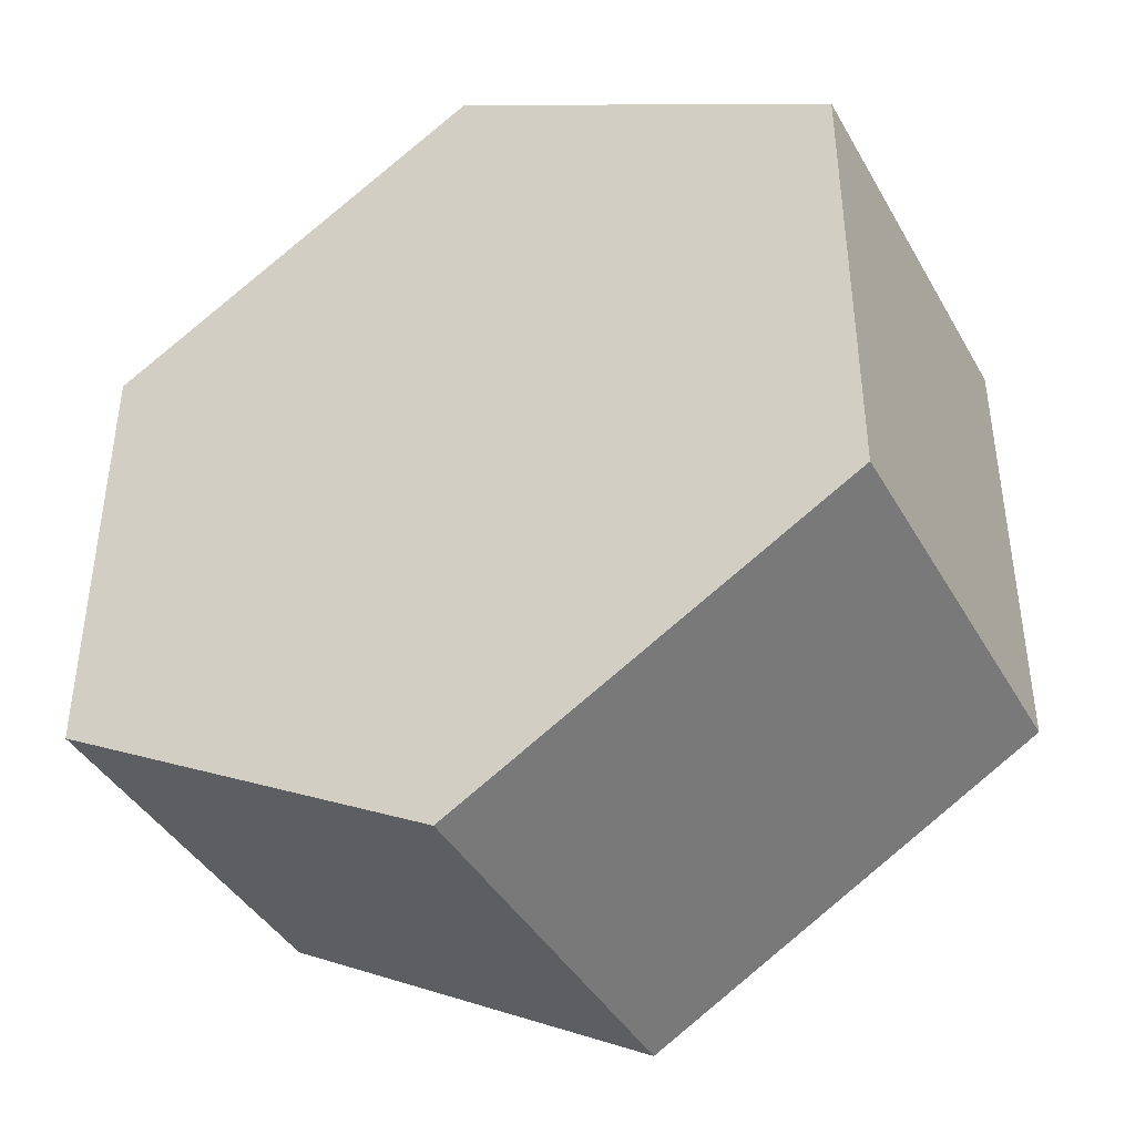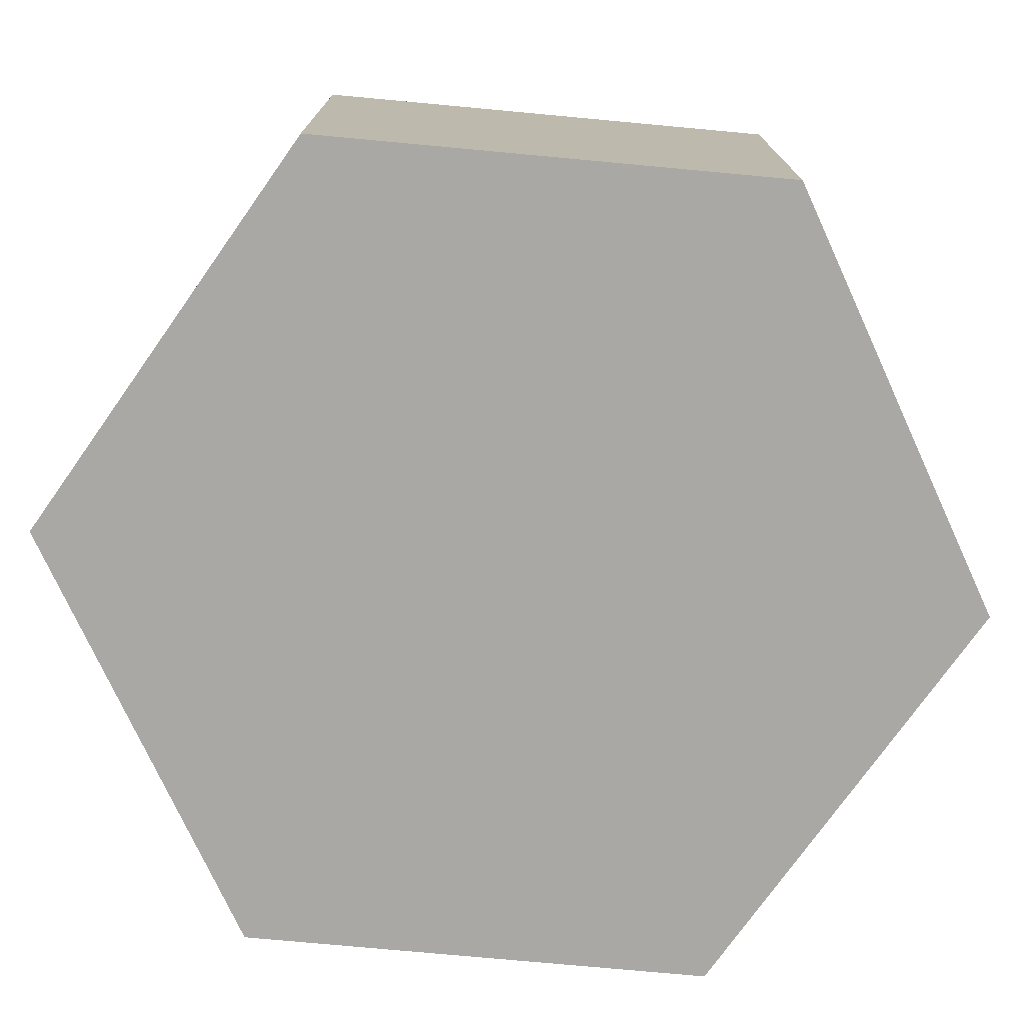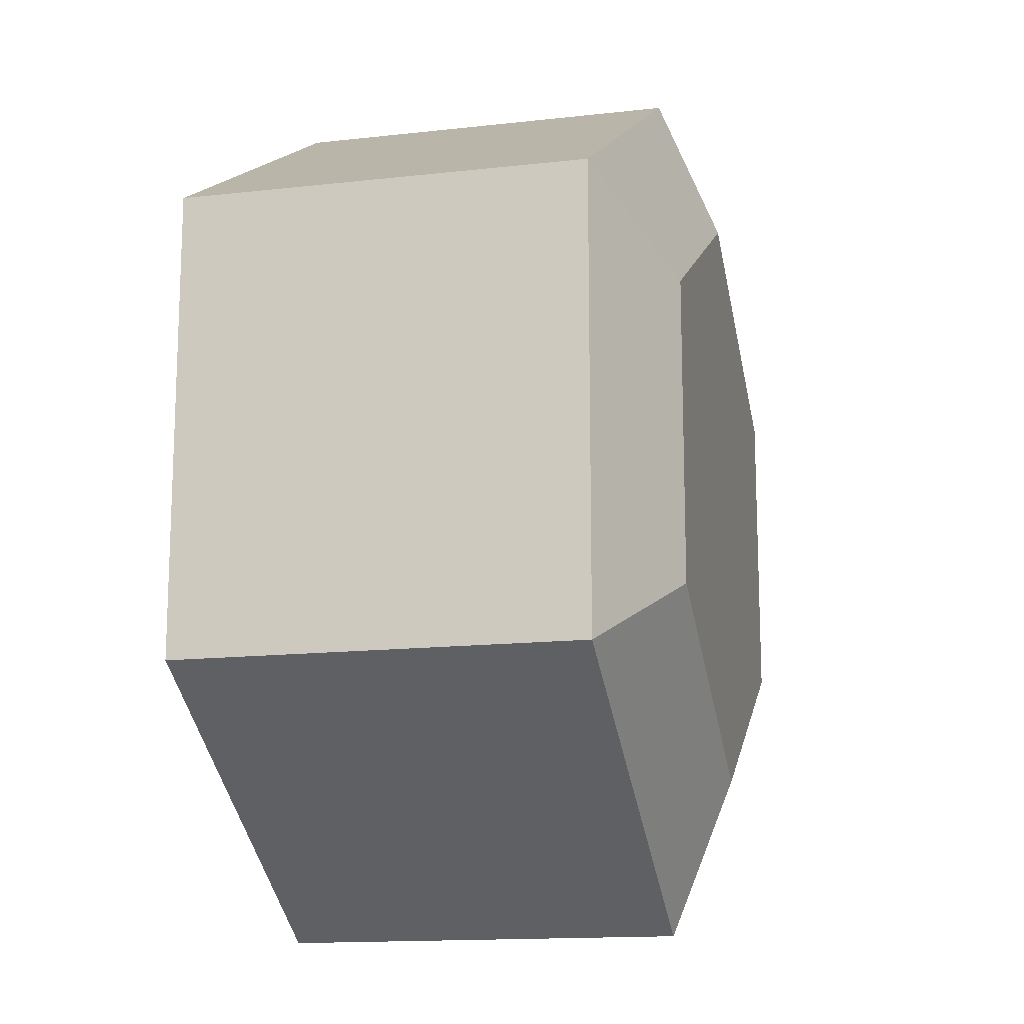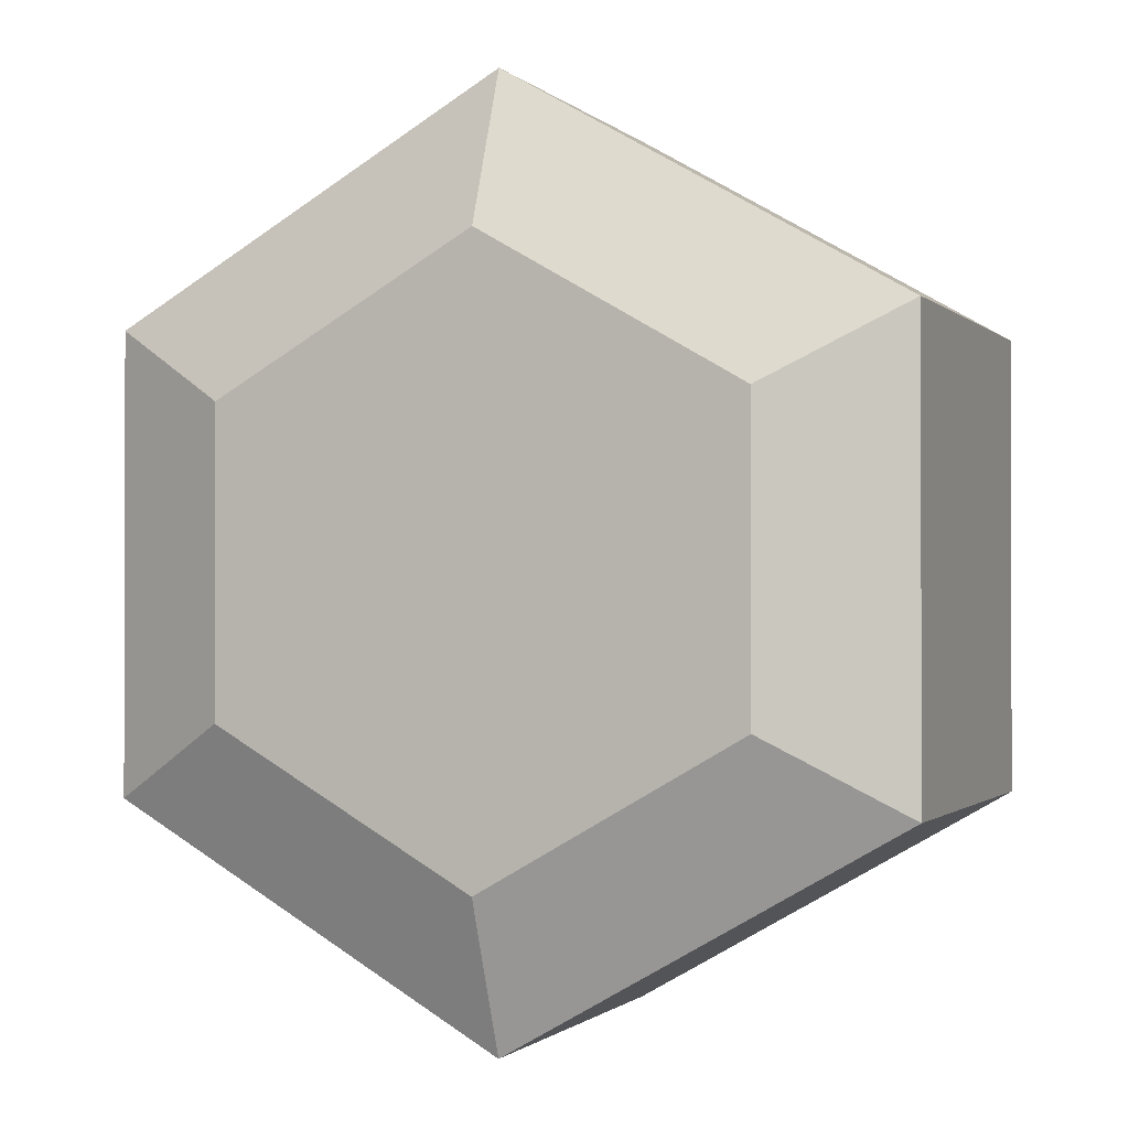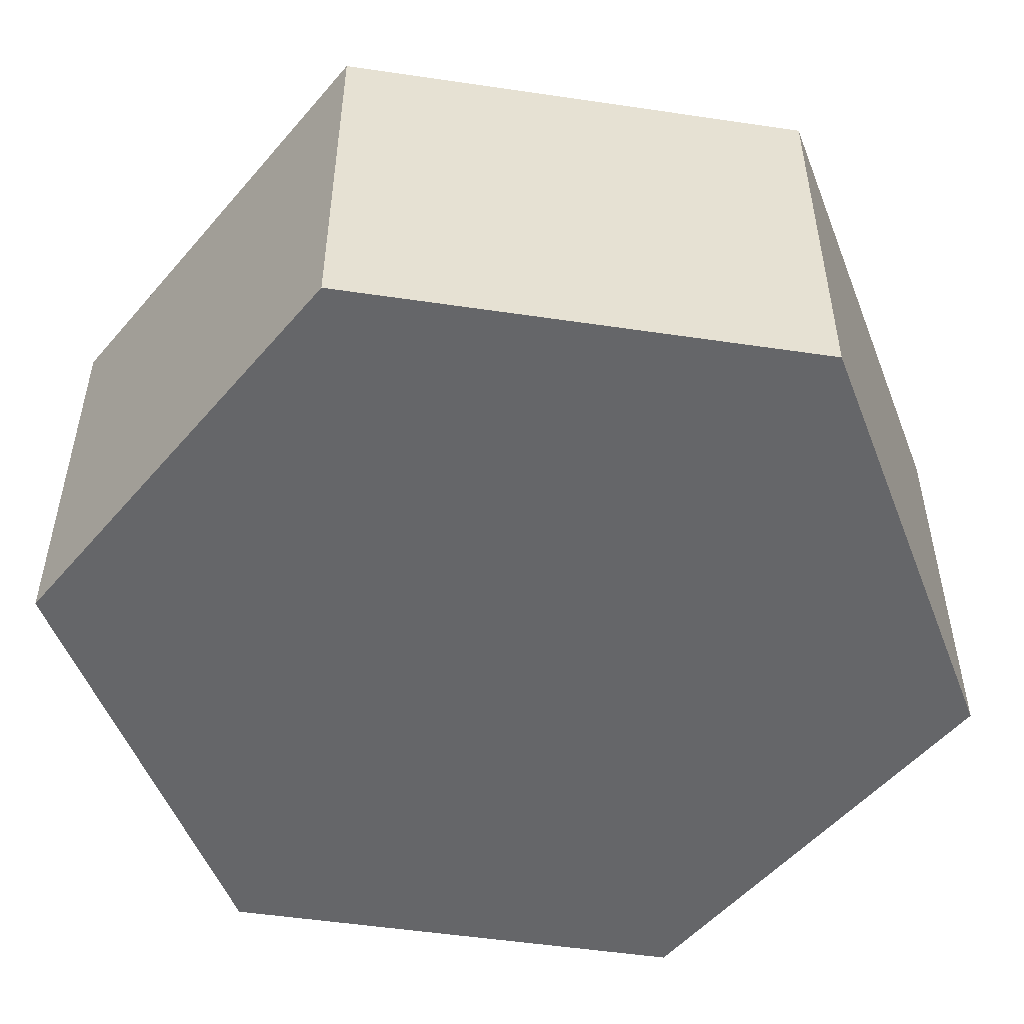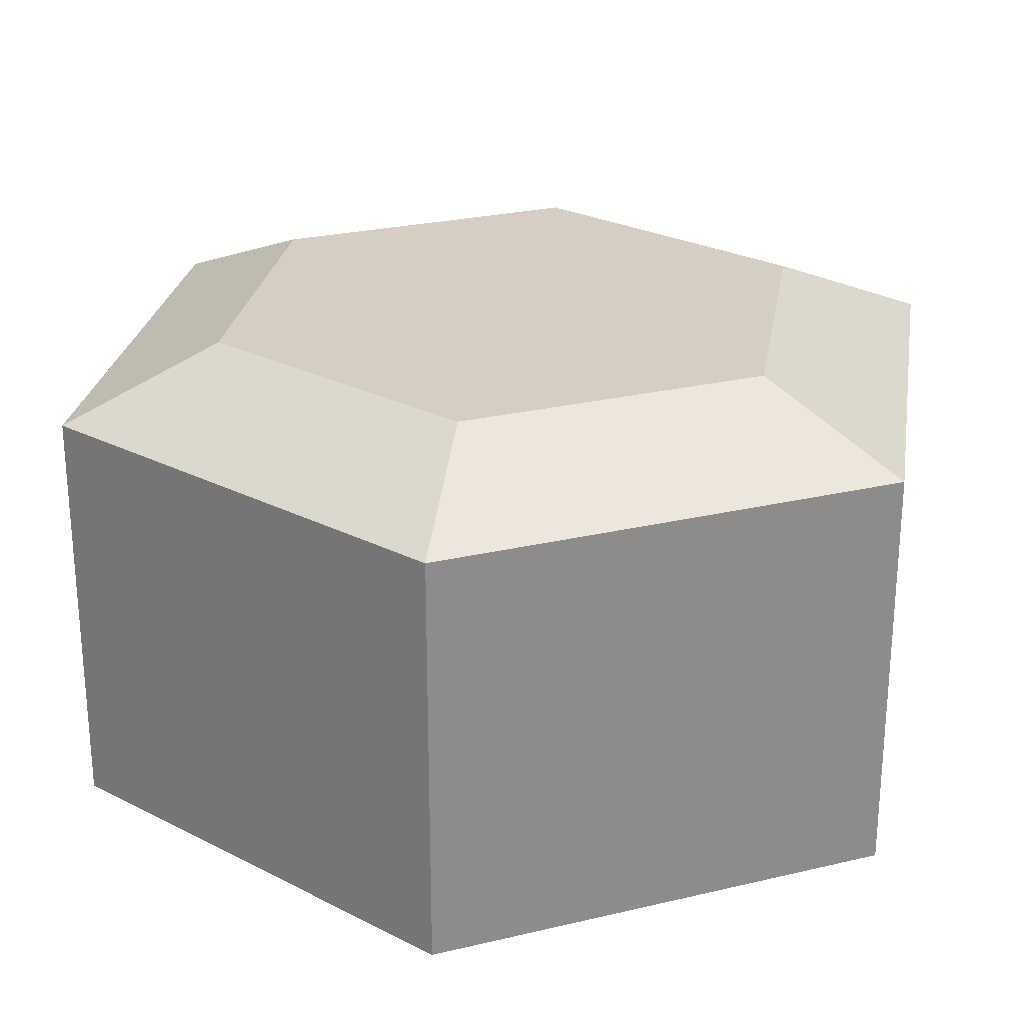
<metadata>
{"format":"obj","ext":"obj","renderer":"f3d","projection":"perspective","resolution":1024,"background":"white","views":[{"elev":-41.4,"azim":-152.5,"up":"+Y"},{"elev":-75.2,"azim":84.7,"up":"+Z"},{"elev":-14.8,"azim":-76.3,"up":"+Y"},{"elev":-0.9,"azim":21.0,"up":"+Y"},{"elev":-51.8,"azim":-39.1,"up":"+Z"},{"elev":25.7,"azim":69.2,"up":"+Z"}]}
</metadata>
<code>
g default
v 1e-06 2.977 -0
v -2.578 1.488 -0
v -2.578 -1.488 0
v -0 -2.977 0
v 2.578 -1.488 0
v 2.578 1.488 -0
v 1e-06 2.977 2.614
v -2.578 1.488 2.614
v -2.578 -1.488 2.614
v -0 -2.977 2.614
v 2.578 -1.488 2.614
v 2.578 1.488 2.614
v -0 1.964 3.025
v -1.701 0.9822 3.025
v -1.701 -0.9822 3.025
v 0 -1.964 3.025
v 1.701 -0.9822 3.025
v 1.701 0.9822 3.025
g col_vats
f 1 2 8 7
f 2 3 9 8
f 3 4 10 9
f 4 5 11 10
f 5 6 12 11
f 6 1 7 12
f 3 2 1 4
f 6 5 4 1
f 13 14 15 16
f 13 16 17 18
f 7 8 14 13
f 8 9 15 14
f 9 10 16 15
f 10 11 17 16
f 11 12 18 17
f 12 7 13 18

</code>
